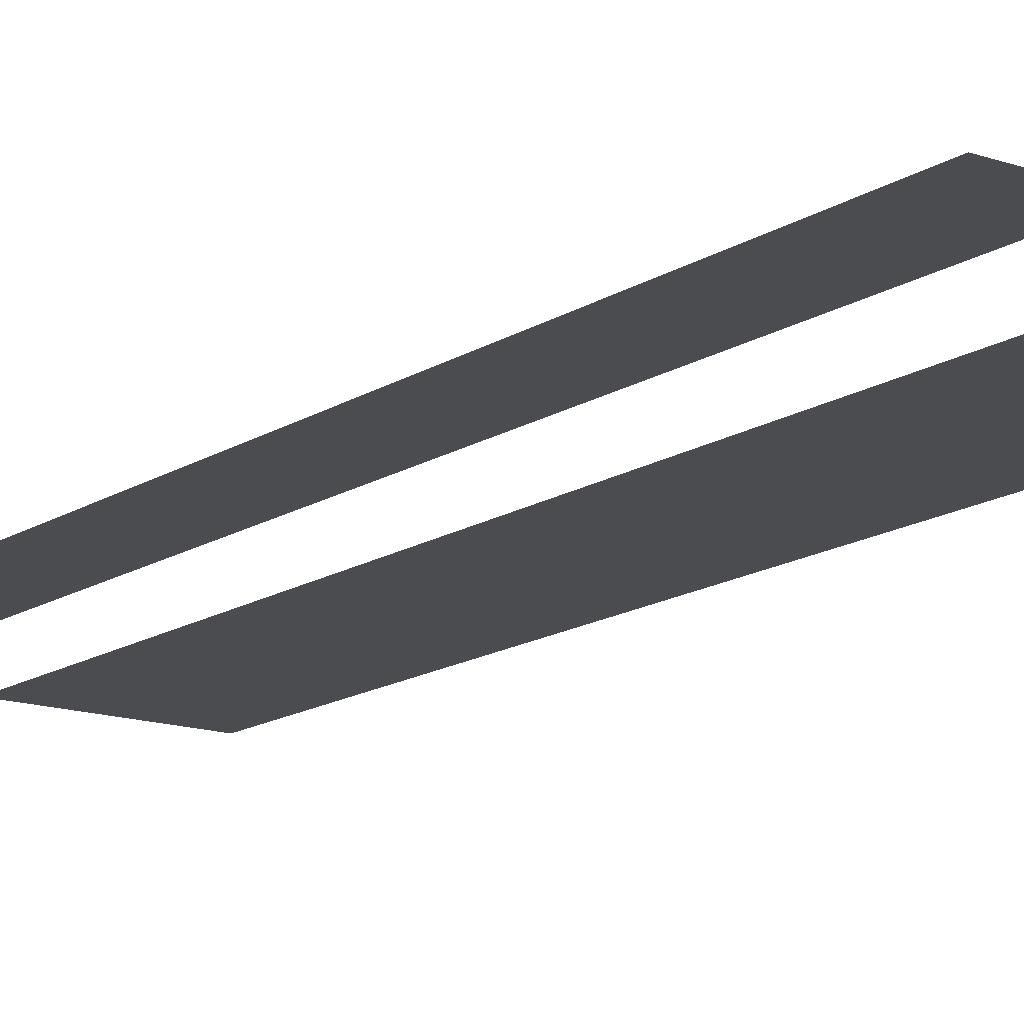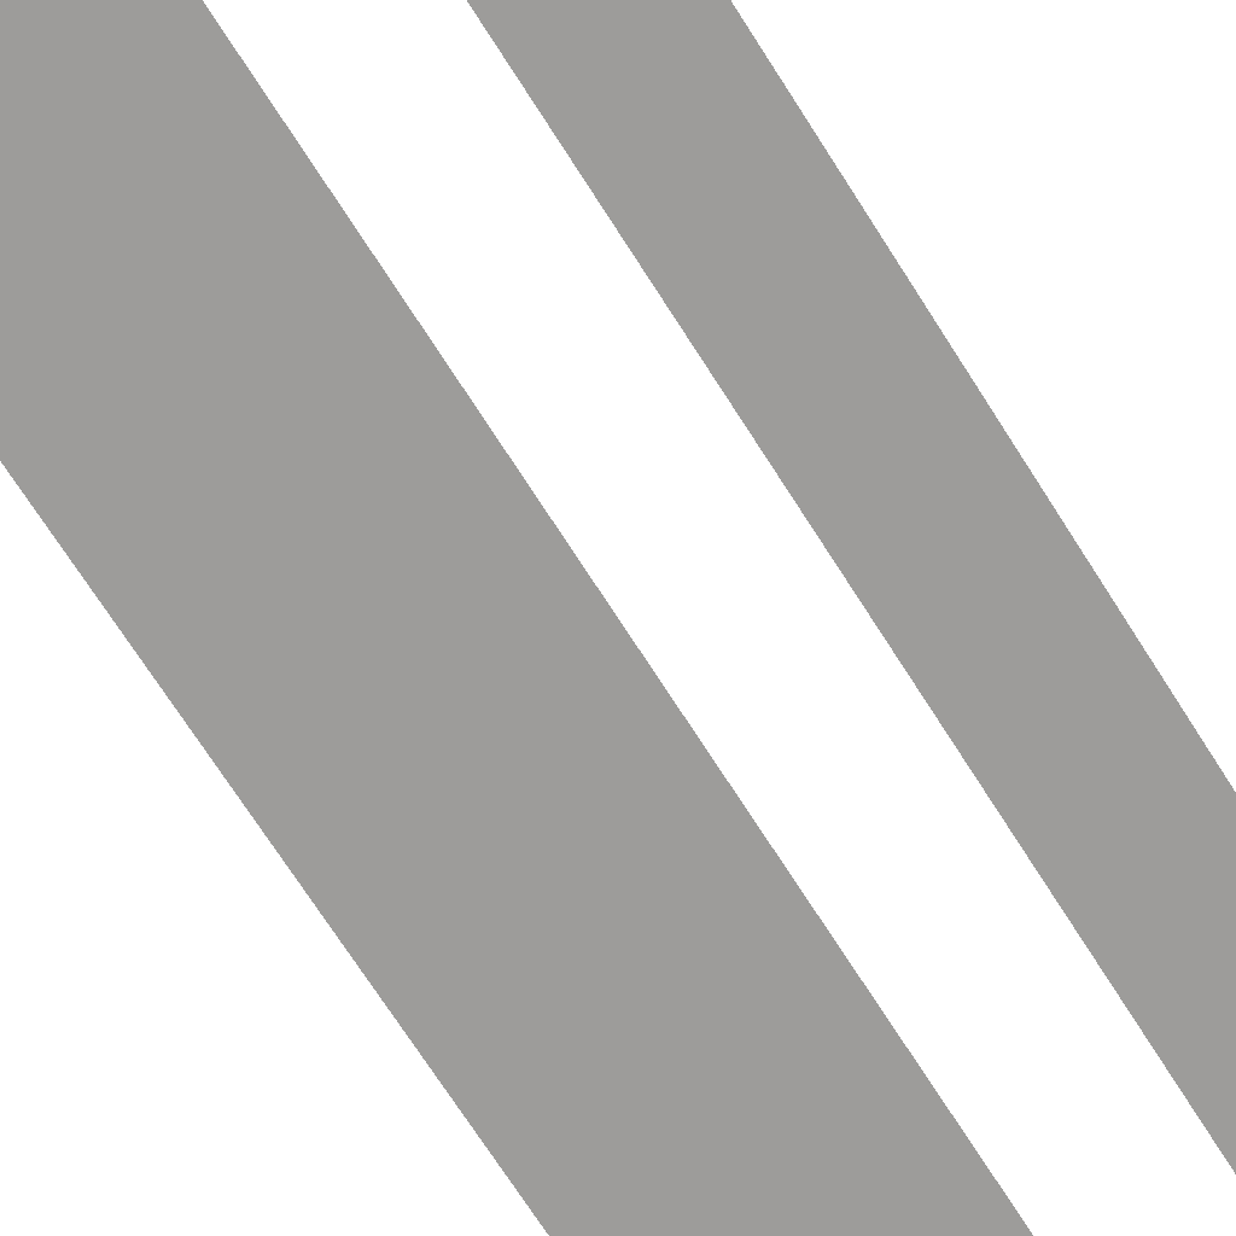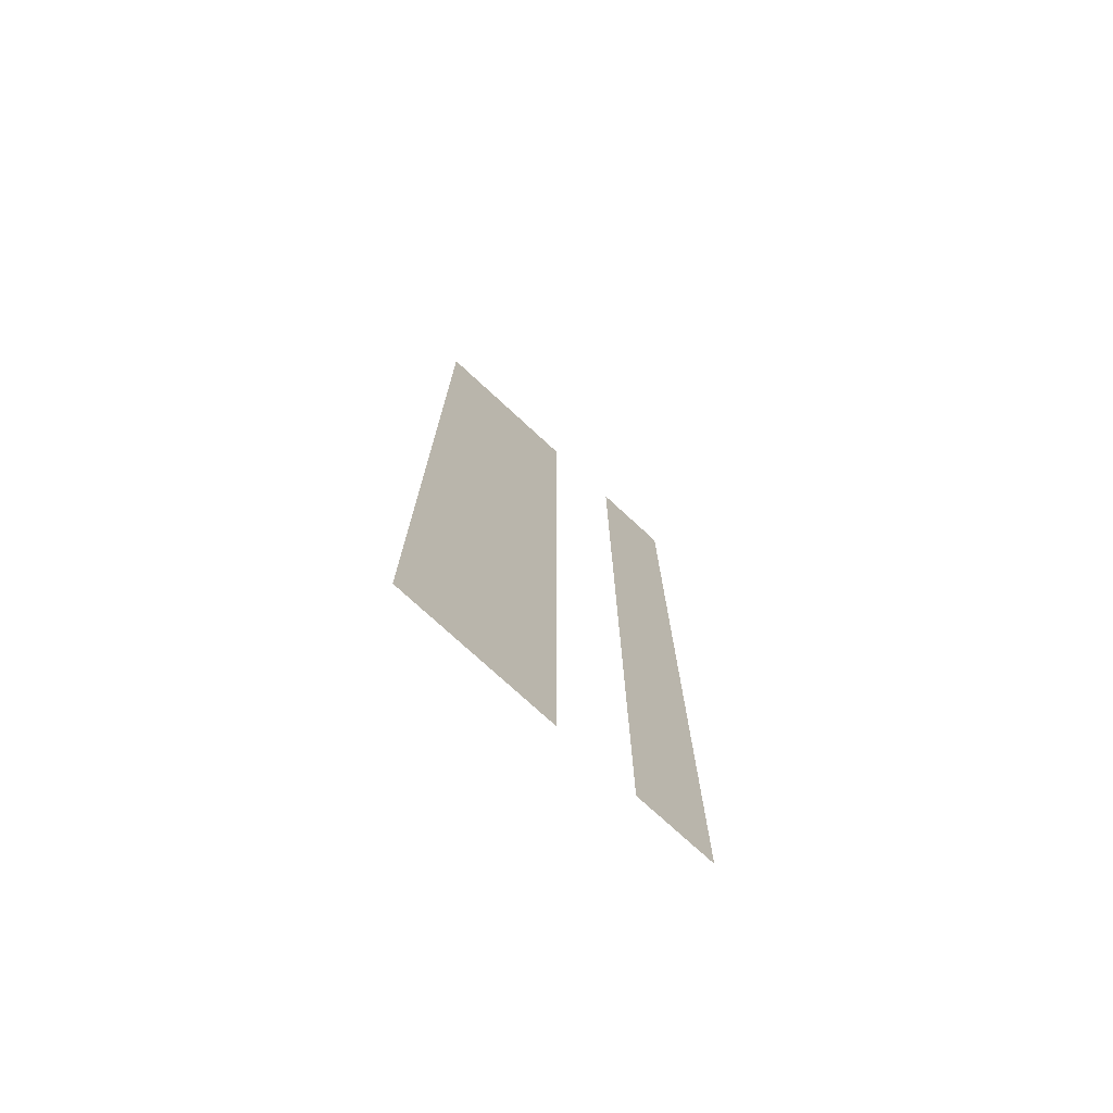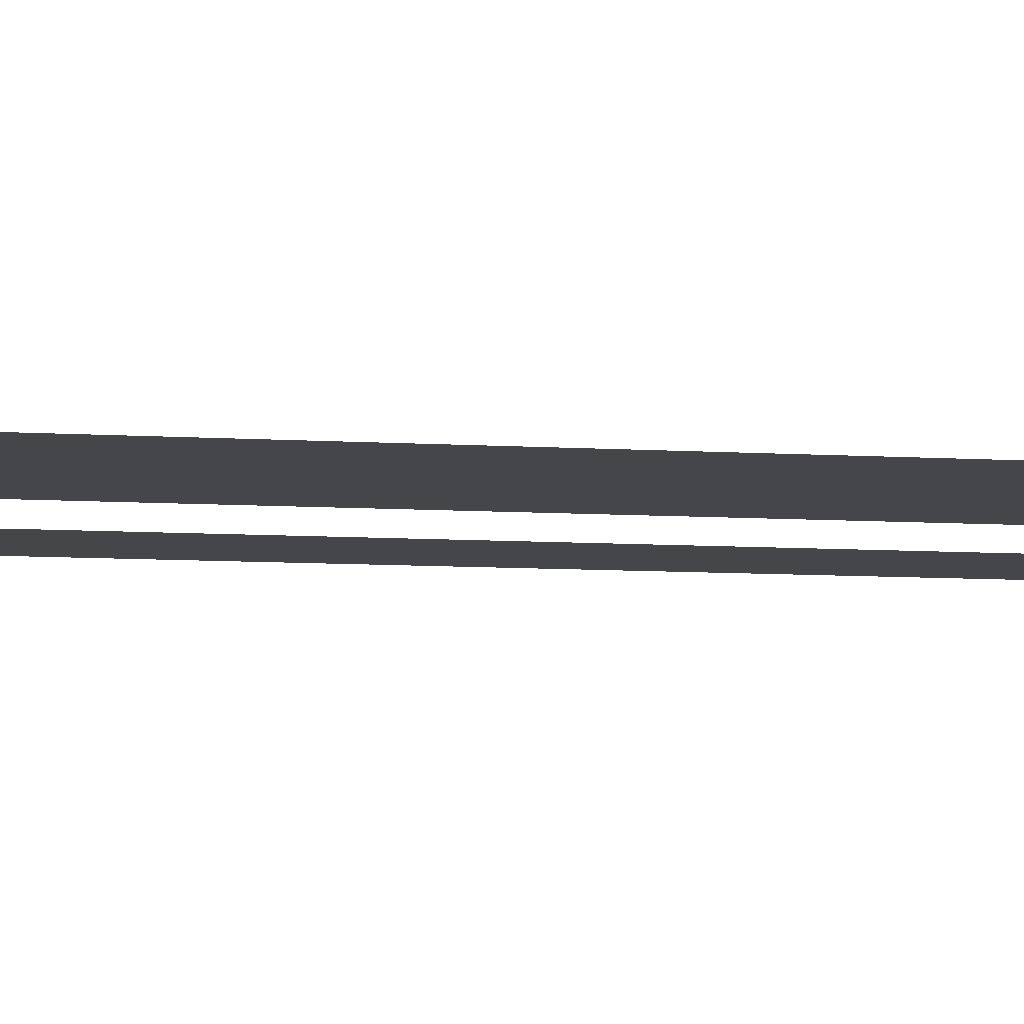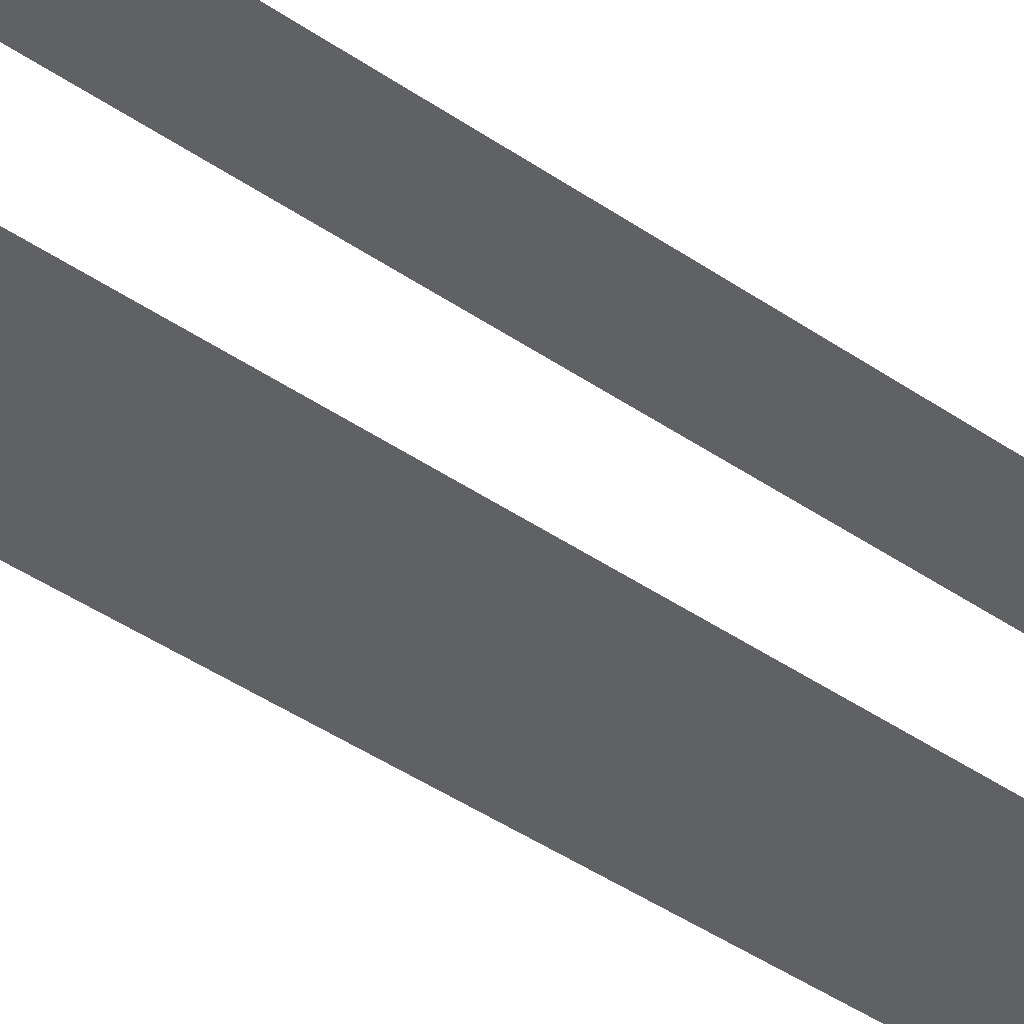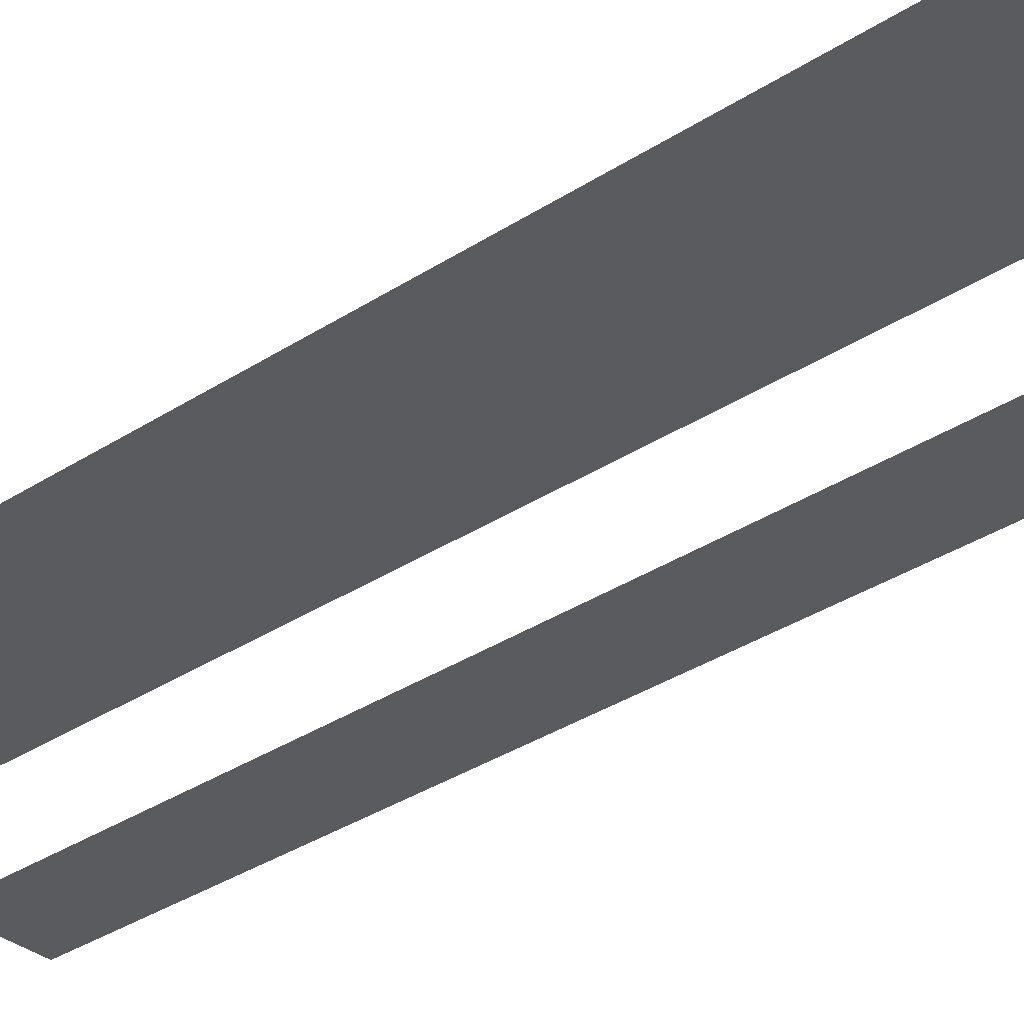
<metadata>
{"format":"obj","ext":"obj","renderer":"f3d","projection":"perspective","resolution":1024,"background":"white","views":[{"elev":-14.9,"azim":143.5,"up":"+Z"},{"elev":-70.0,"azim":32.3,"up":"+Z"},{"elev":-75.0,"azim":-42.7,"up":"+Y"},{"elev":-9.7,"azim":-98.6,"up":"+Z"},{"elev":-50.3,"azim":54.0,"up":"+Z"},{"elev":-33.0,"azim":-47.7,"up":"+Z"}]}
</metadata>
<code>
v -4 -5 0
v -5 -5 0
v -5 -4 0
v -4 -4 0
v -6 -5 0
v -7 -5 0
v -7 -4 0
v -6 -4 0
v -7 -5 0
v -8 -5 0
v -8 -4 0
v -7 -4 0
v -4 -6 0
v -5 -6 0
v -5 -5 0
v -4 -5 0
v -6 -6 0
v -7 -6 0
v -7 -5 0
v -6 -5 0
v -7 -6 0
v -8 -6 0
v -8 -5 0
v -7 -5 0
v -4 -7 0
v -5 -7 0
v -5 -6 0
v -4 -6 0
v -6 -7 0
v -7 -7 0
v -7 -6 0
v -6 -6 0
v -7 -7 0
v -8 -7 0
v -8 -6 0
v -7 -6 0
v -4 -8 0
v -5 -8 0
v -5 -7 0
v -4 -7 0
v -6 -8 0
v -7 -8 0
v -7 -7 0
v -6 -7 0
v -7 -8 0
v -8 -8 0
v -8 -7 0
v -7 -7 0
v -4 -9 0
v -5 -9 0
v -5 -8 0
v -4 -8 0
v -6 -9 0
v -7 -9 0
v -7 -8 0
v -6 -8 0
v -7 -9 0
v -8 -9 0
v -8 -8 0
v -7 -8 0
v -4 -10 0
v -5 -10 0
v -5 -9 0
v -4 -9 0
v -6 -10 0
v -7 -10 0
v -7 -9 0
v -6 -9 0
v -7 -10 0
v -8 -10 0
v -8 -9 0
v -7 -9 0
v -4 -11 0
v -5 -11 0
v -5 -10 0
v -4 -10 0
v -6 -11 0
v -7 -11 0
v -7 -10 0
v -6 -10 0
v -7 -11 0
v -8 -11 0
v -8 -10 0
v -7 -10 0
v -4 -12 0
v -5 -12 0
v -5 -11 0
v -4 -11 0
v -6 -12 0
v -7 -12 0
v -7 -11 0
v -6 -11 0
v -7 -12 0
v -8 -12 0
v -8 -11 0
v -7 -11 0
v -4 -13 0
v -5 -13 0
v -5 -12 0
v -4 -12 0
v -6 -13 0
v -7 -13 0
v -7 -12 0
v -6 -12 0
v -7 -13 0
v -8 -13 0
v -8 -12 0
v -7 -12 0
v -4 -14 0
v -5 -14 0
v -5 -13 0
v -4 -13 0
v -6 -14 0
v -7 -14 0
v -7 -13 0
v -6 -13 0
v -7 -14 0
v -8 -14 0
v -8 -13 0
v -7 -13 0
v -4 -15 0
v -5 -15 0
v -5 -14 0
v -4 -14 0
v -6 -15 0
v -7 -15 0
v -7 -14 0
v -6 -14 0
v -7 -15 0
v -8 -15 0
v -8 -14 0
v -7 -14 0
v -4 -16 0
v -5 -16 0
v -5 -15 0
v -4 -15 0
v -6 -16 0
v -7 -16 0
v -7 -15 0
v -6 -15 0
v -7 -16 0
v -8 -16 0
v -8 -15 0
v -7 -15 0
g Mapa_mesh_0065
f 1 2 3 4
f 5 6 7 8
f 9 10 11 12
f 13 14 15 16
f 17 18 19 20
f 21 22 23 24
f 25 26 27 28
f 29 30 31 32
f 33 34 35 36
f 37 38 39 40
f 41 42 43 44
f 45 46 47 48
f 49 50 51 52
f 53 54 55 56
f 57 58 59 60
f 61 62 63 64
f 65 66 67 68
f 69 70 71 72
f 73 74 75 76
f 77 78 79 80
f 81 82 83 84
f 85 86 87 88
f 89 90 91 92
f 93 94 95 96
f 97 98 99 100
f 101 102 103 104
f 105 106 107 108
f 109 110 111 112
f 113 114 115 116
f 117 118 119 120
f 121 122 123 124
f 125 126 127 128
f 129 130 131 132
f 133 134 135 136
f 137 138 139 140
f 141 142 143 144

</code>
